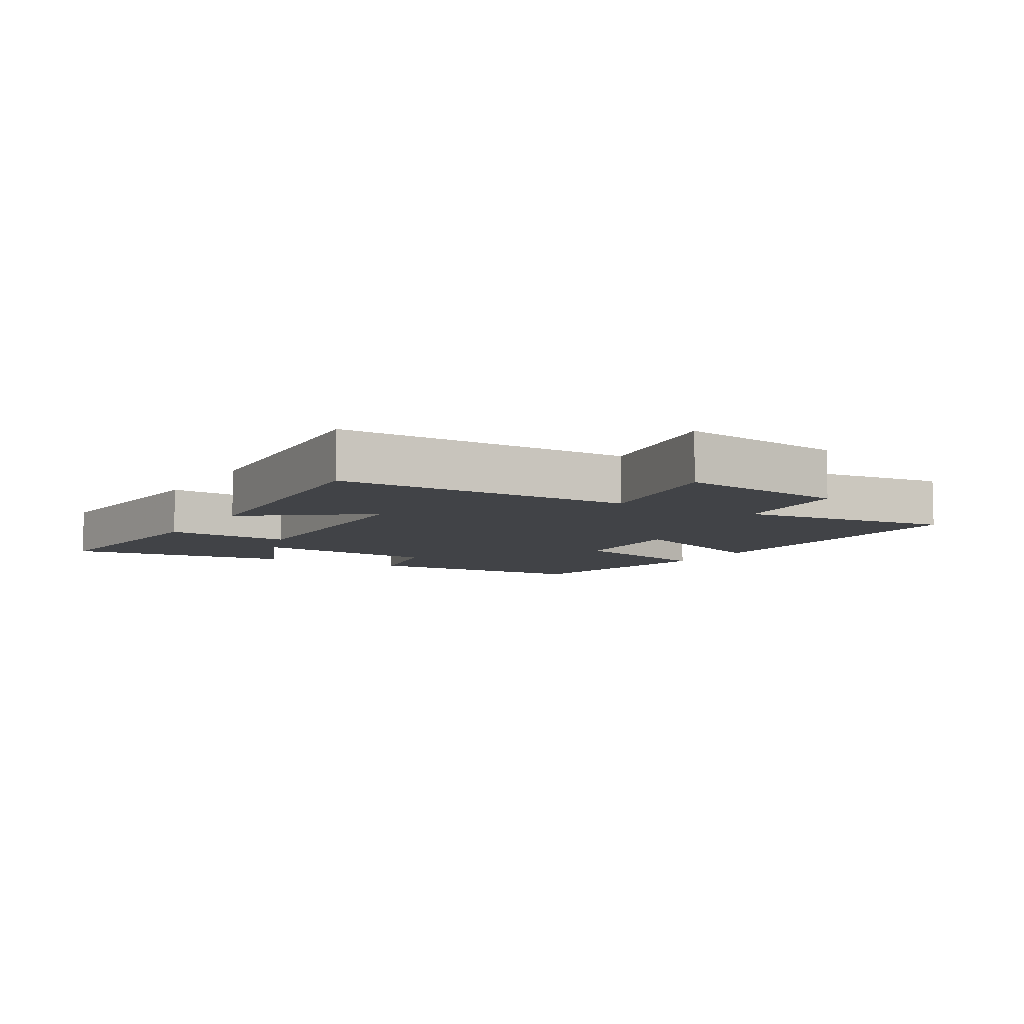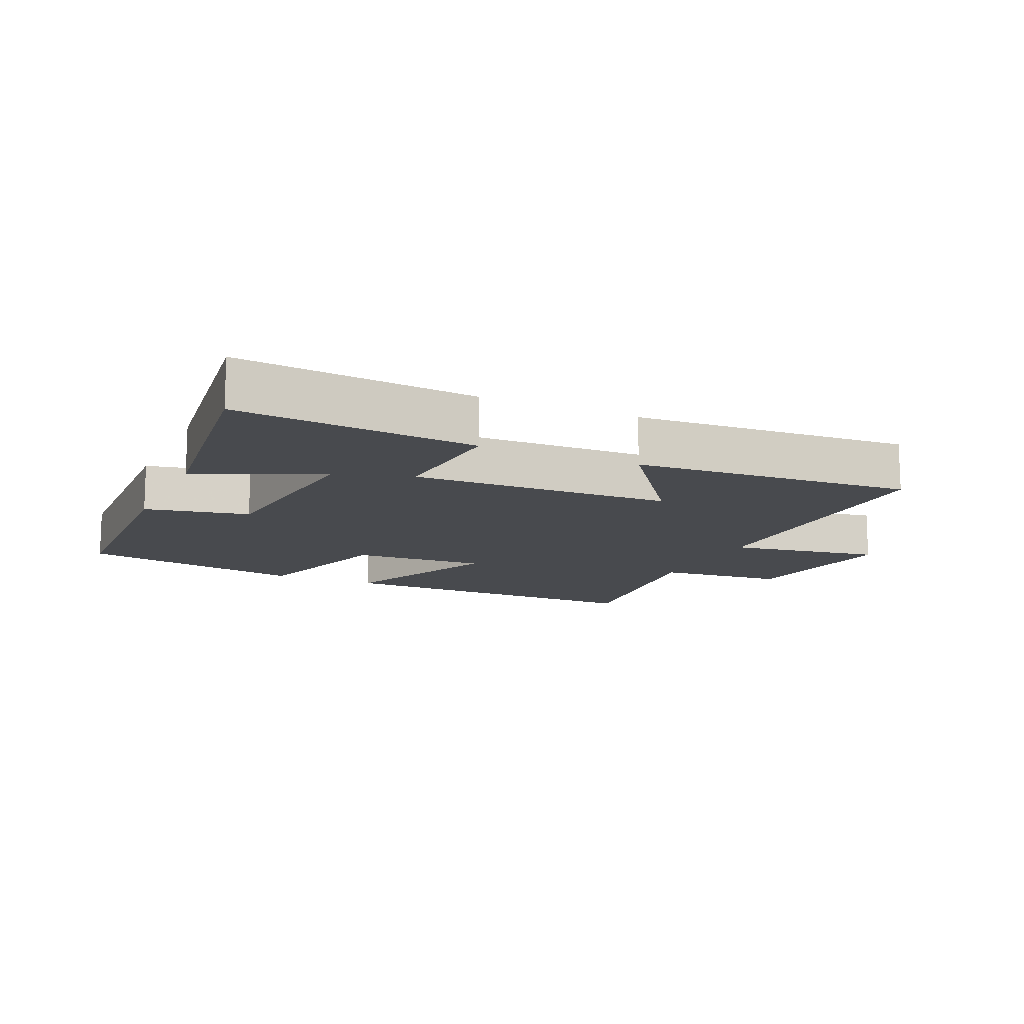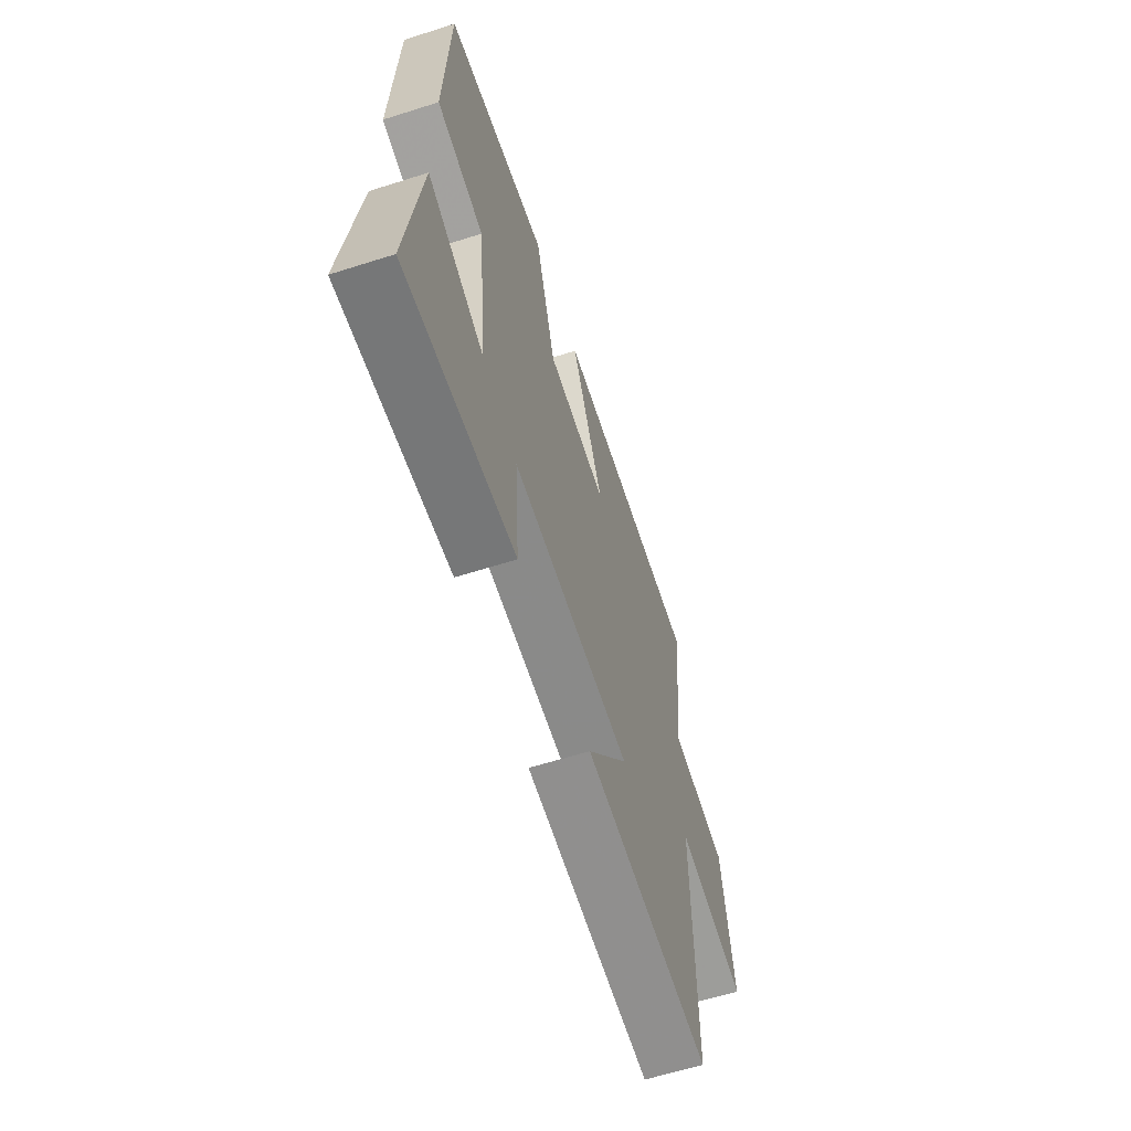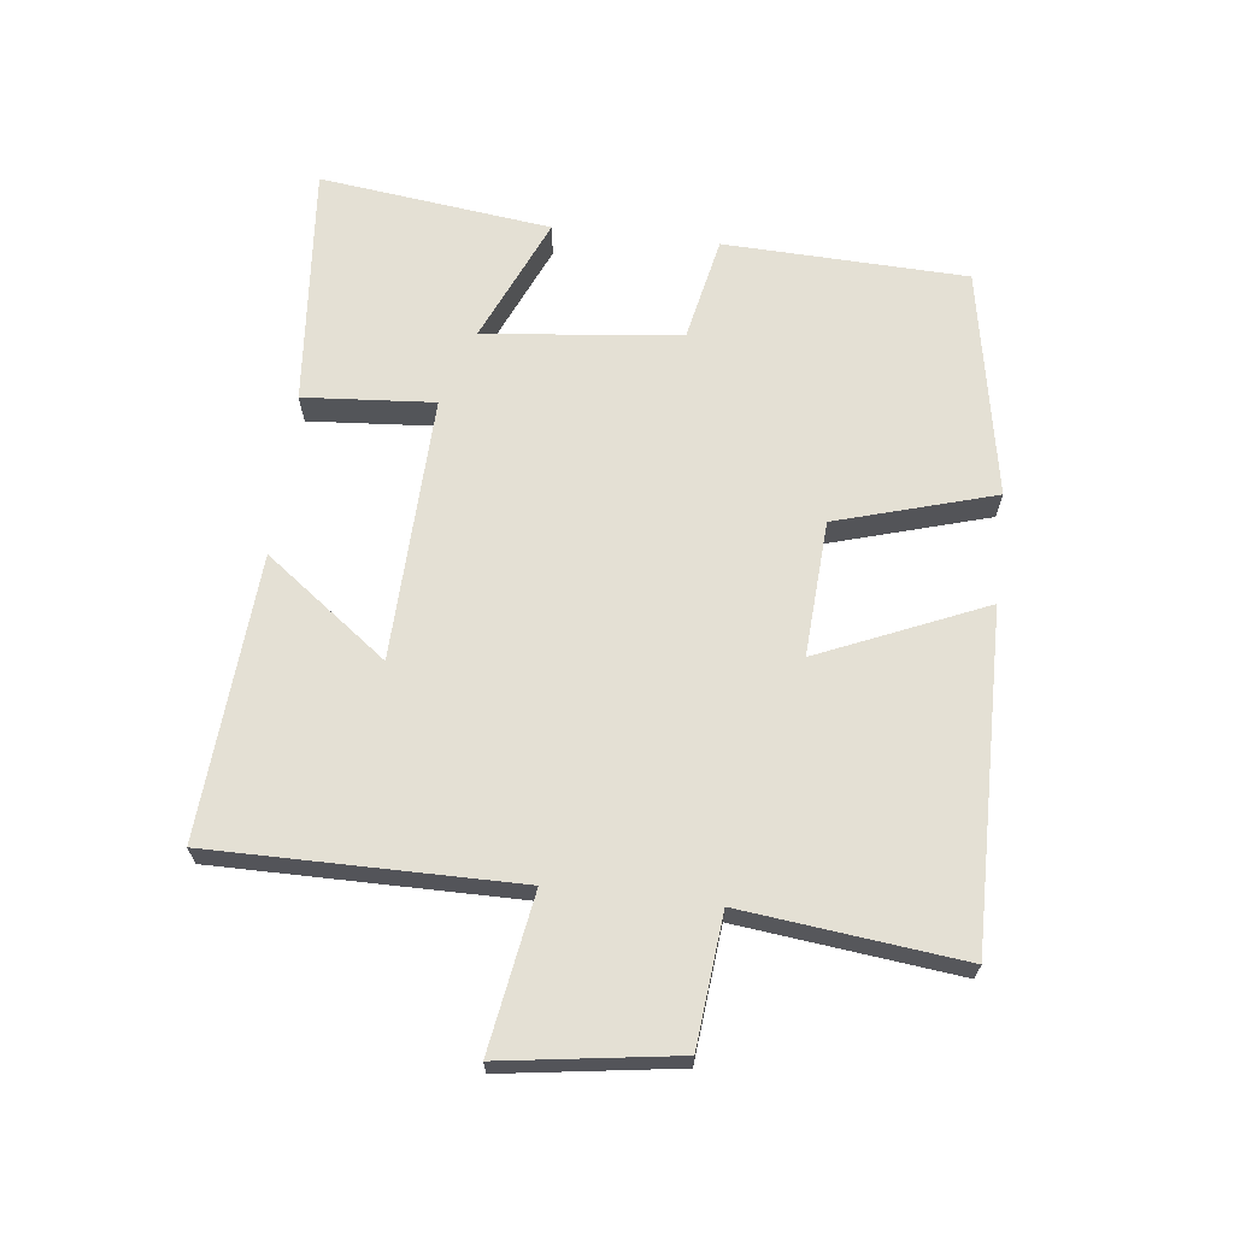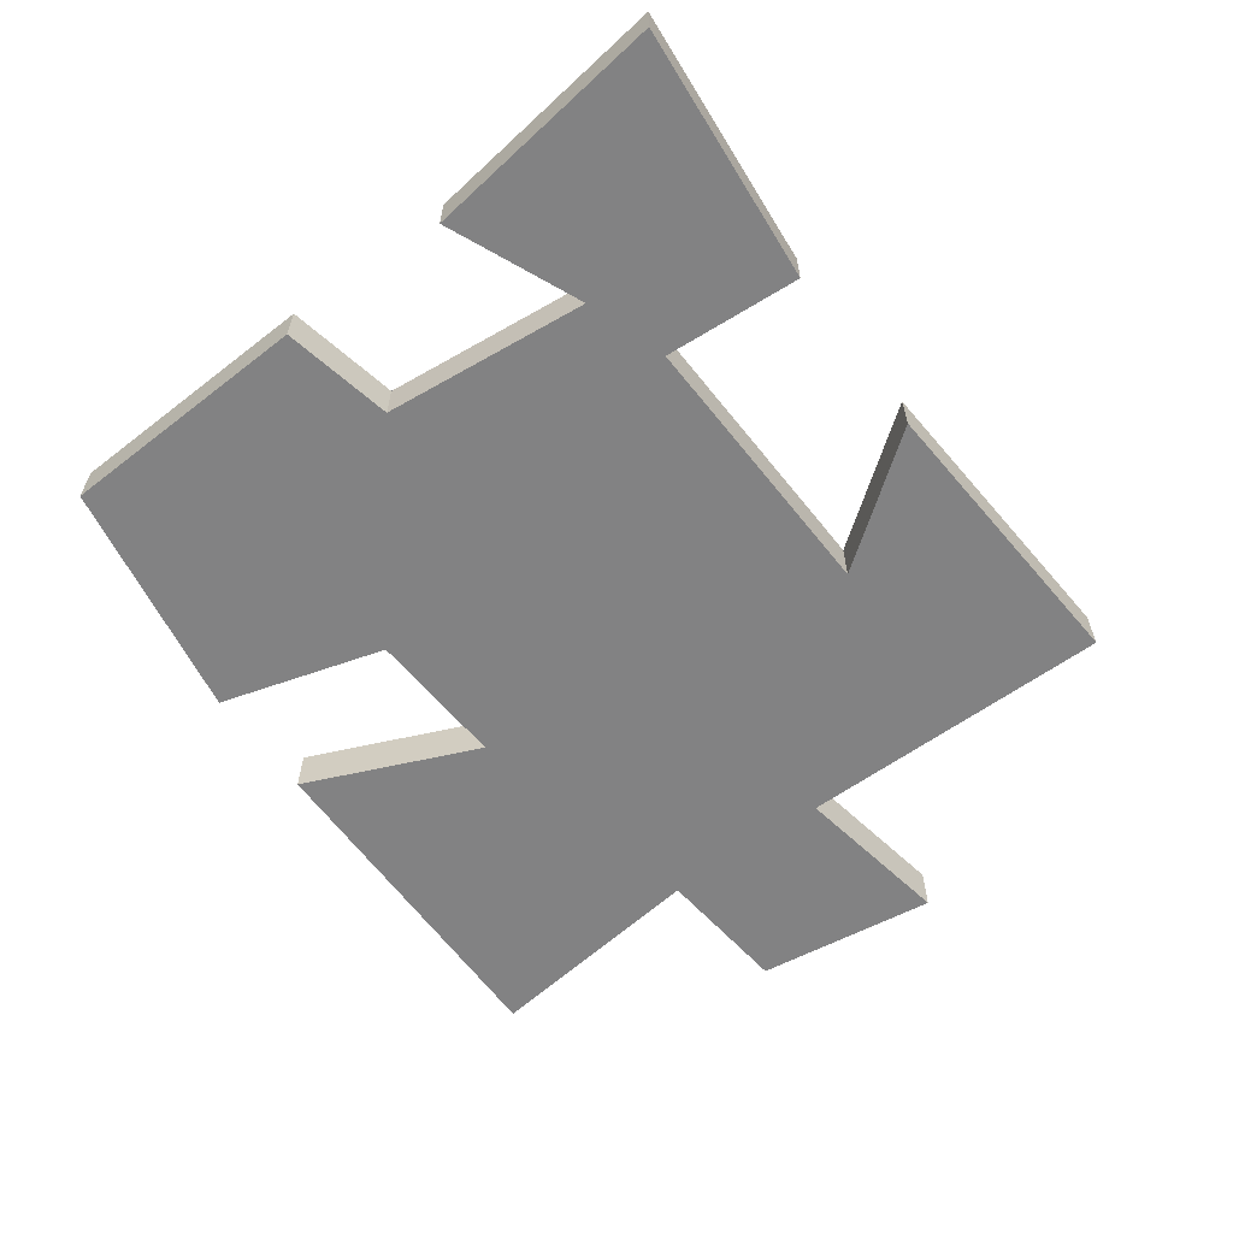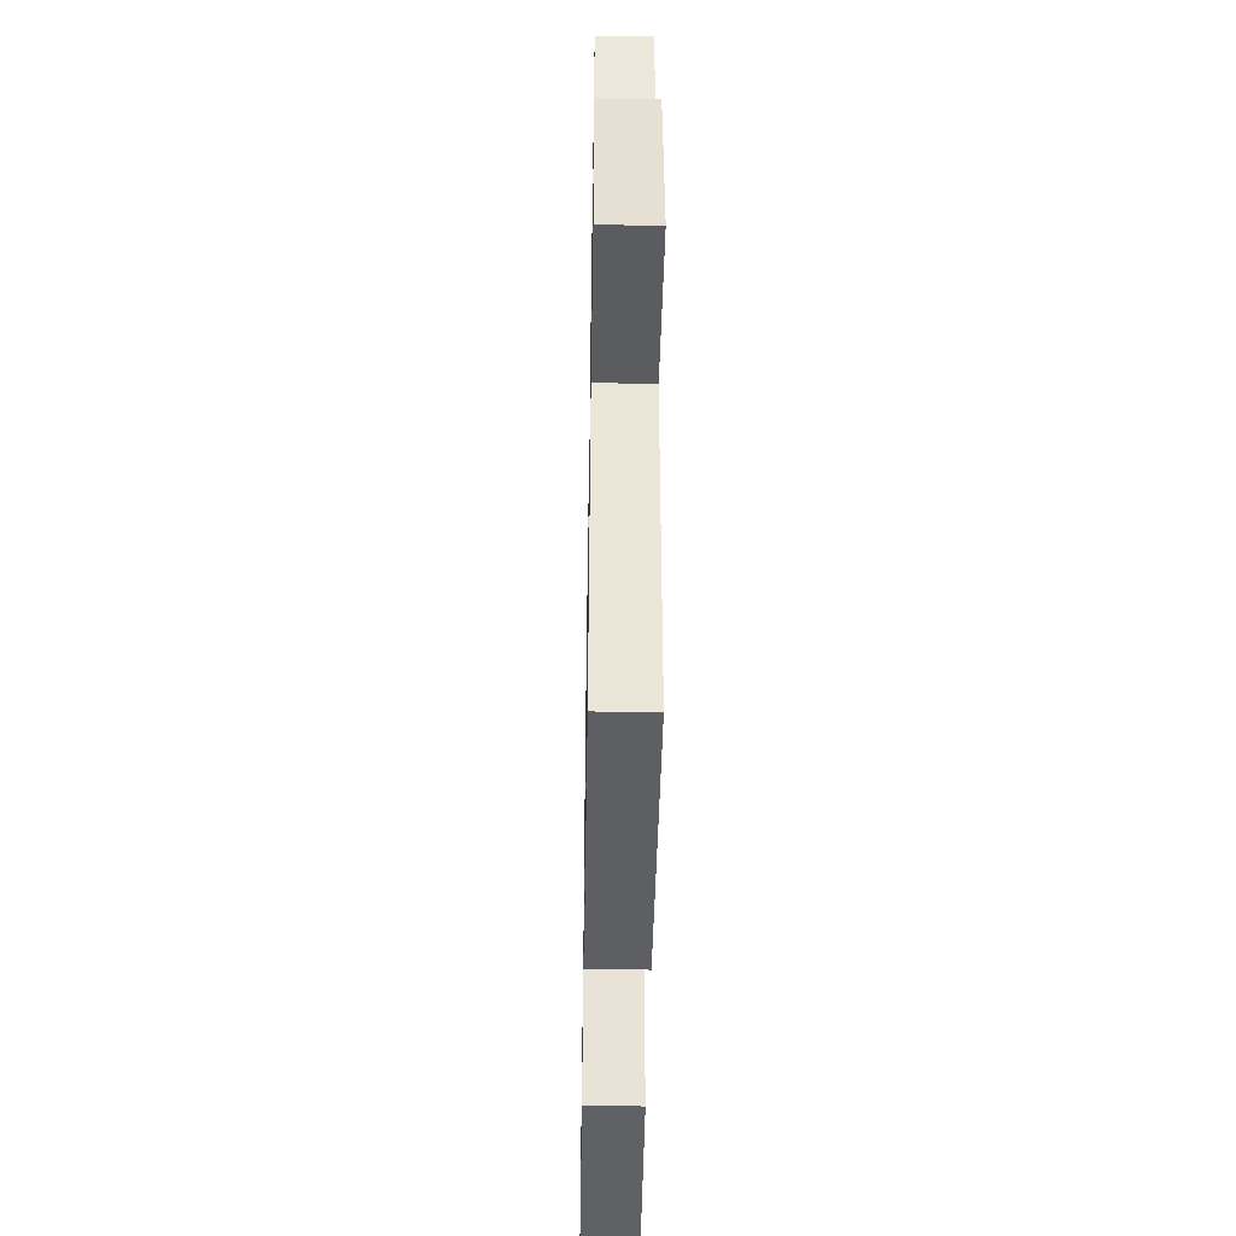
<metadata>
{"format":"obj","ext":"obj","renderer":"f3d","projection":"perspective","resolution":1024,"background":"white","views":[{"elev":-7.2,"azim":-120.7,"up":"+Y"},{"elev":-13.0,"azim":155.6,"up":"+Y"},{"elev":-61.8,"azim":107.9,"up":"+Z"},{"elev":66.0,"azim":-83.3,"up":"+Y"},{"elev":-60.8,"azim":126.4,"up":"+Y"},{"elev":-44.2,"azim":-91.0,"up":"+Z"}]}
</metadata>
<code>
v -0.502 0.07 -0.529
v -0.5 0.07 -0.068
v -0.735 0.07 -0.107
v -0.697 0.07 0.155
v -0.5 0.07 0.174
v -0.538 0.07 0.506
v -0.031 0.07 0.5
v -0.14 0.07 0.248
v 0.066 0.07 0.26
v 0.137 0.07 0.5
v 0.487 0.07 0.437
v 0.5 0.07 0.068
v 0.34 0.07 0.035
v 0.308 0.07 -0.263
v 0.5 0.07 -0.18
v 0.544 0.07 -0.533
v 0.175 0.07 -0.5
v 0.19 0.07 -0.302
v -0.212 0.07 -0.314
v -0.073 0.07 -0.5
v -0.502 0 -0.529
v -0.5 0 -0.068
v -0.735 0 -0.107
v -0.697 0 0.155
v -0.5 0 0.174
v -0.538 0 0.506
v -0.031 0 0.5
v -0.14 0 0.248
v 0.066 0 0.26
v 0.137 0 0.5
v 0.487 0 0.437
v 0.5 0 0.068
v 0.34 0 0.035
v 0.308 0 -0.263
v 0.5 0 -0.18
v 0.544 0 -0.533
v 0.175 0 -0.5
v 0.19 0 -0.302
v -0.212 0 -0.314
v -0.073 0 -0.5
f 19 20 1 2
f 18 19 2
f 16 17 18
f 14 15 16
f 14 16 18
f 13 14 18 2
f 11 12 13
f 10 11 13
f 9 10 13
f 8 9 13 2
f 5 6 7 8
f 2 3 4 5
f 2 5 8
f 22 21 40 39
f 22 39 38
f 38 37 36
f 36 35 34
f 38 36 34
f 22 38 34 33
f 33 32 31
f 33 31 30
f 33 30 29
f 22 33 29 28
f 28 27 26 25
f 25 24 23 22
f 28 25 22
f 1 21 22 2
f 2 22 23 3
f 3 23 24 4
f 4 24 25 5
f 5 25 26 6
f 6 26 27 7
f 7 27 28 8
f 8 28 29 9
f 9 29 30 10
f 10 30 31 11
f 11 31 32 12
f 12 32 33 13
f 13 33 34 14
f 14 34 35 15
f 15 35 36 16
f 16 36 37 17
f 17 37 38 18
f 18 38 39 19
f 19 39 40 20
f 20 40 21 1

</code>
